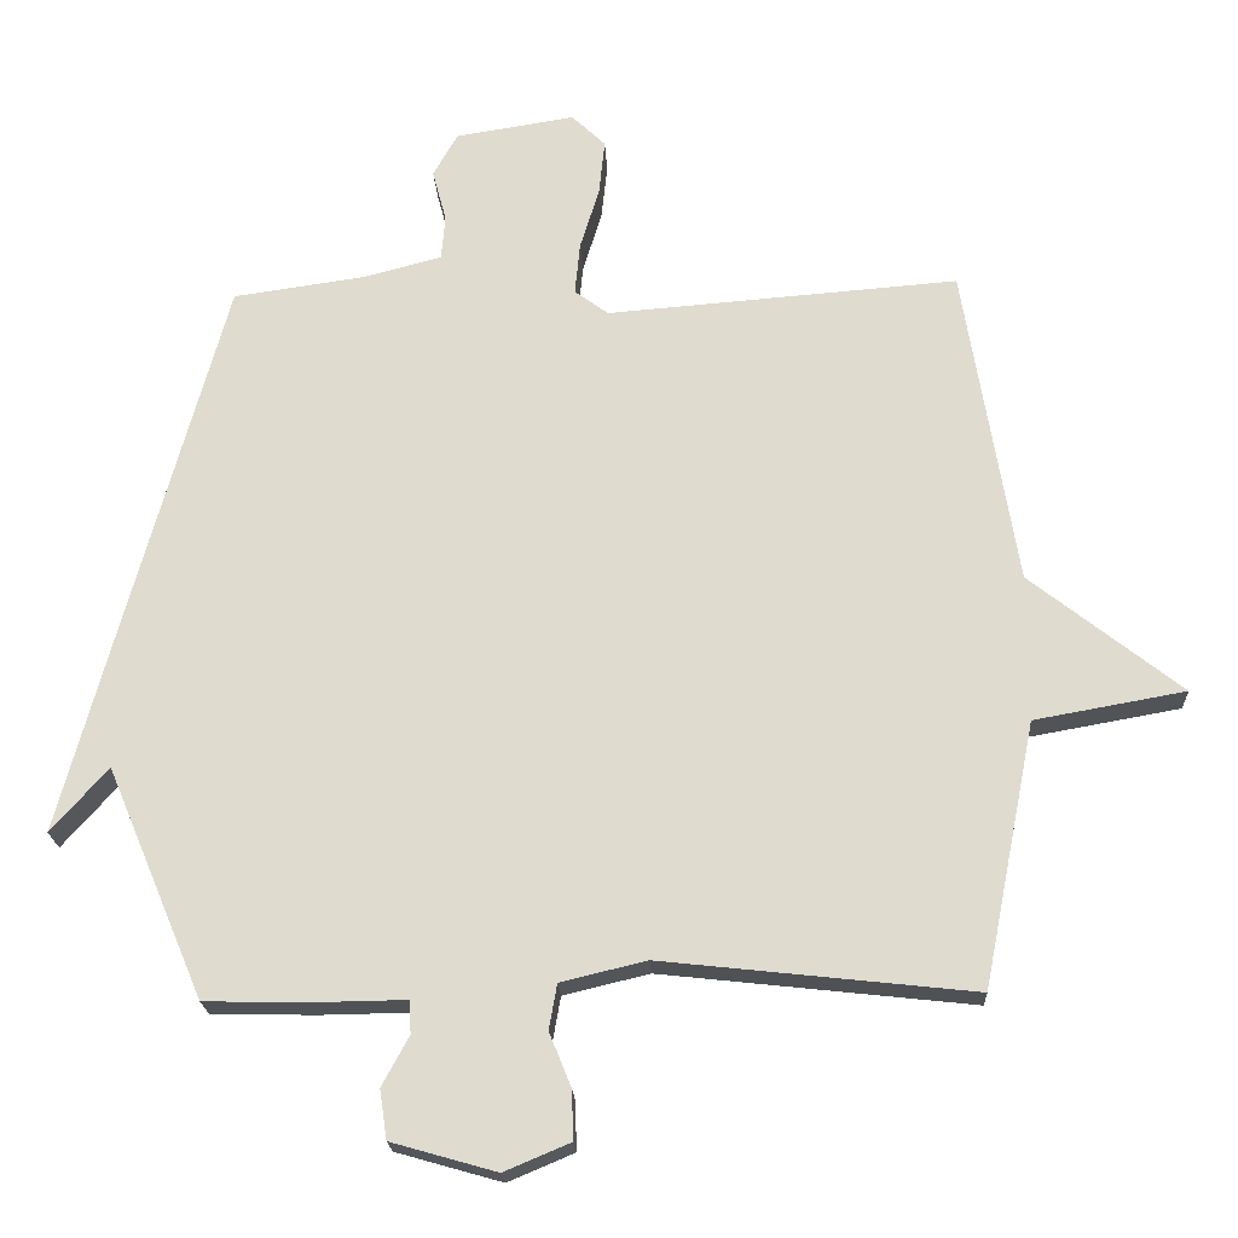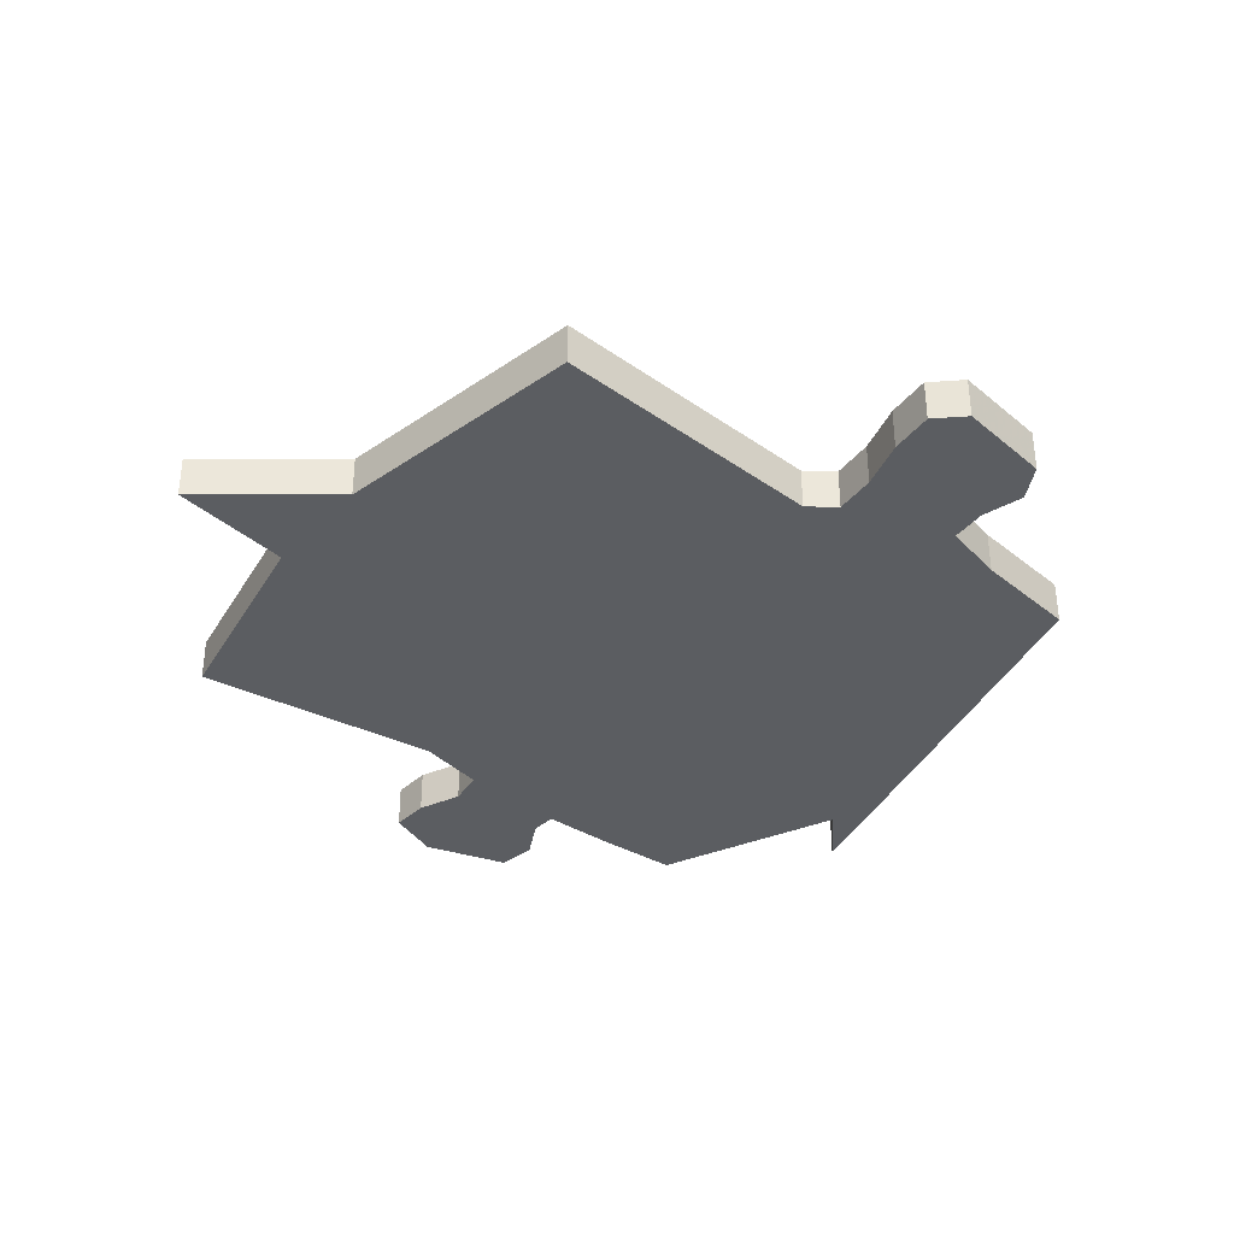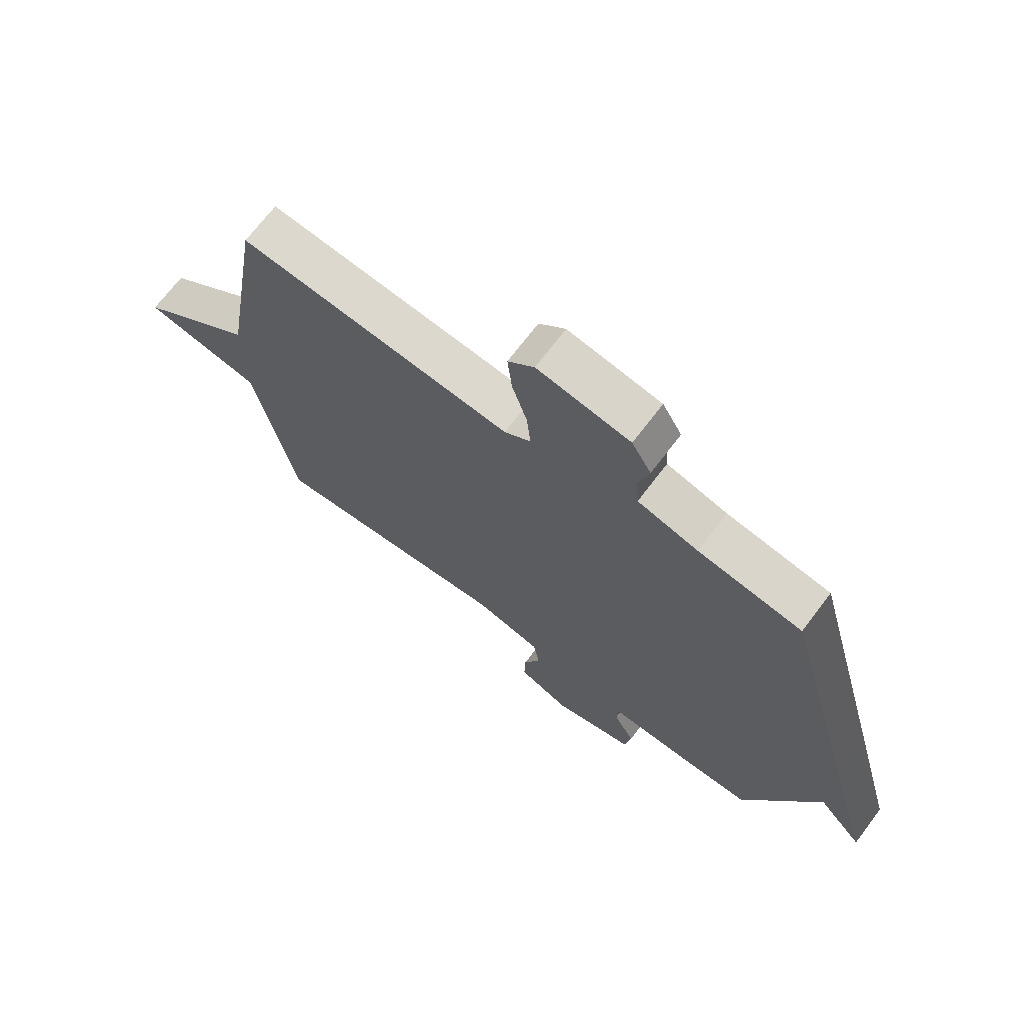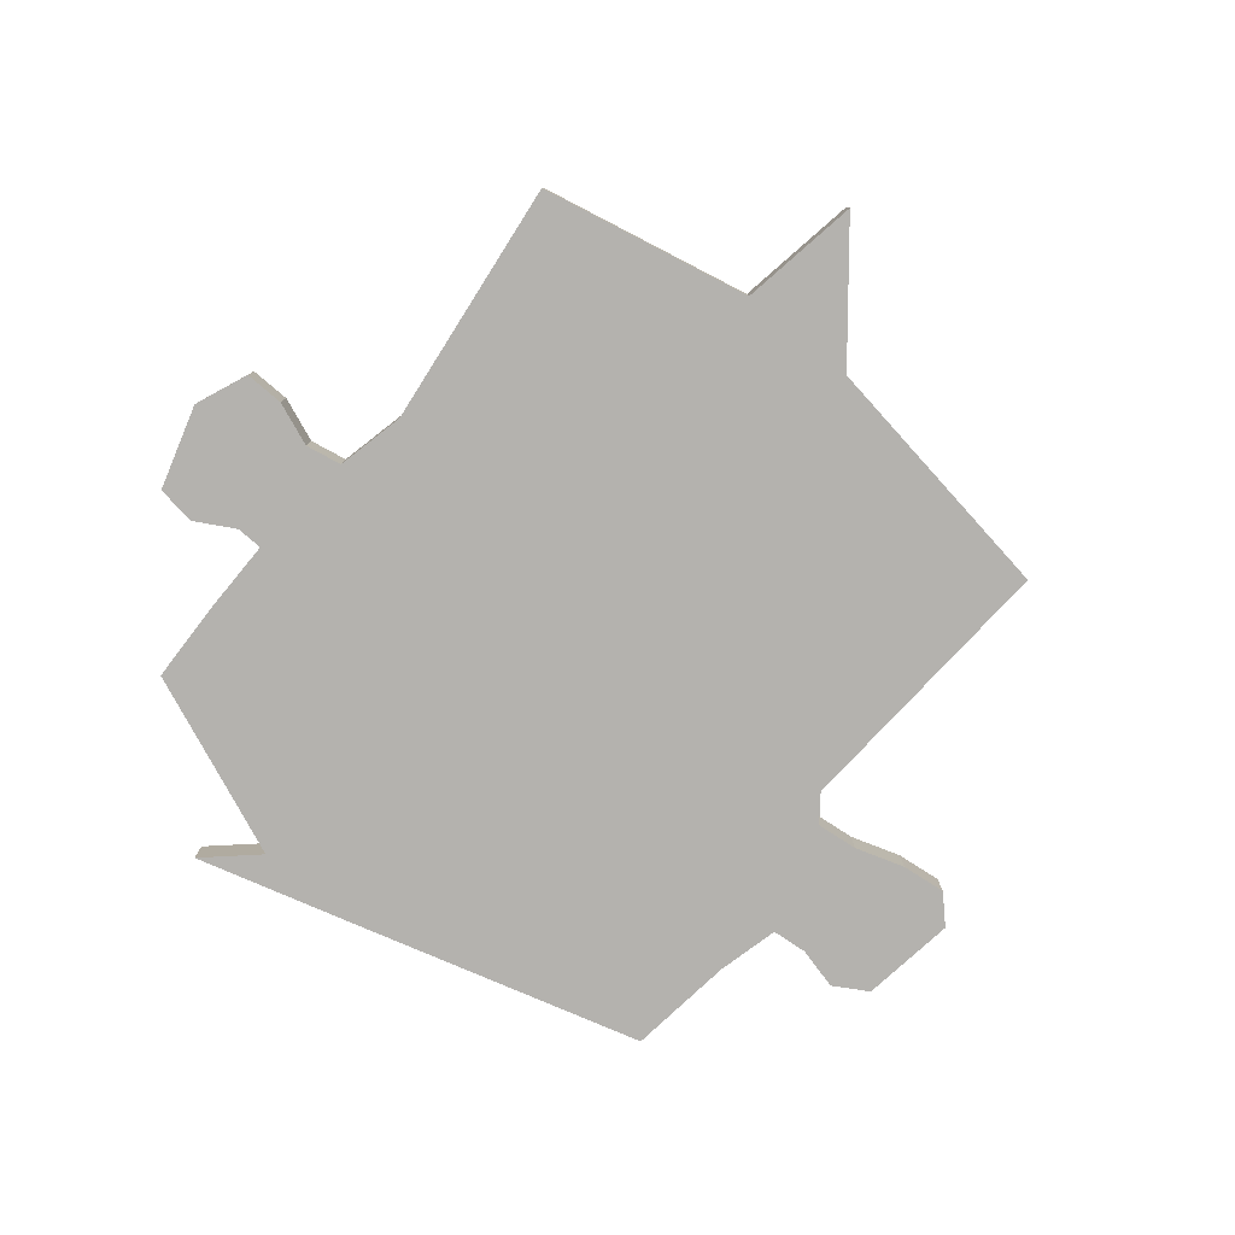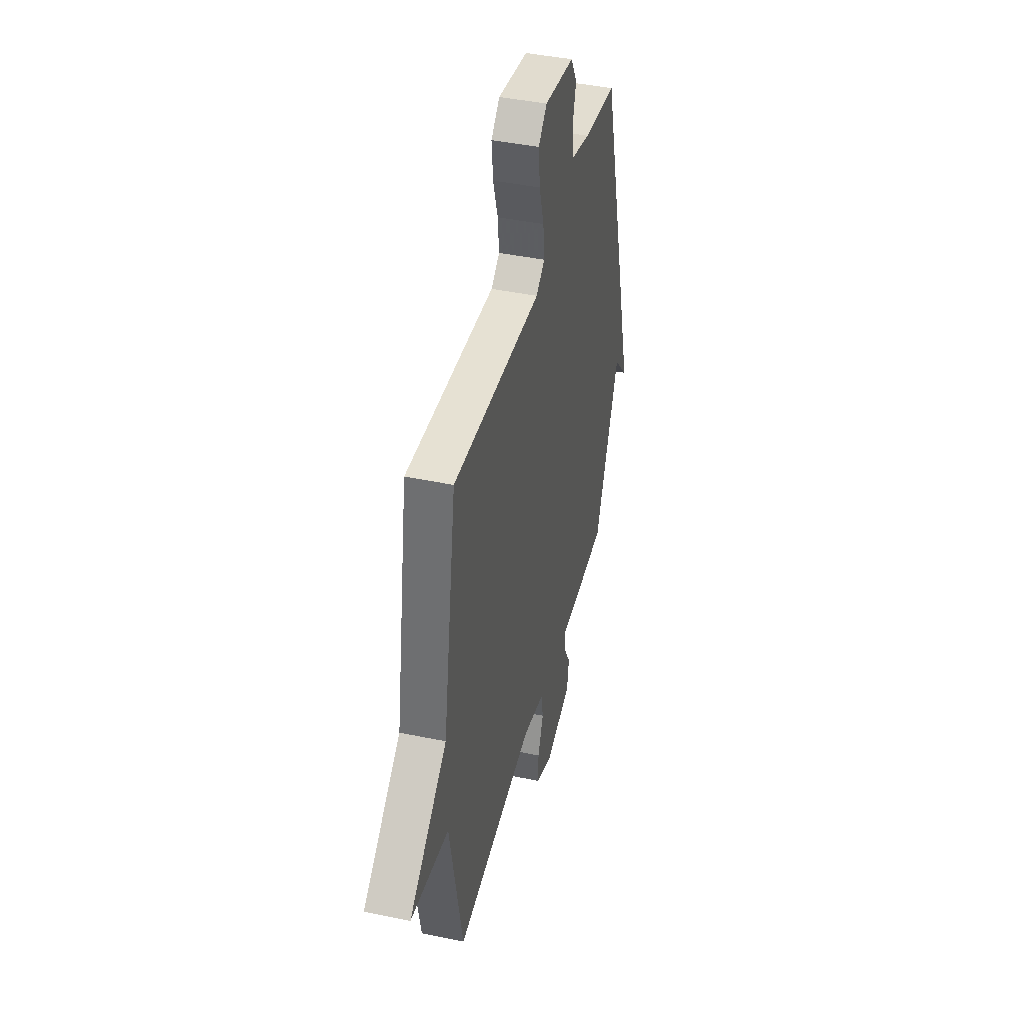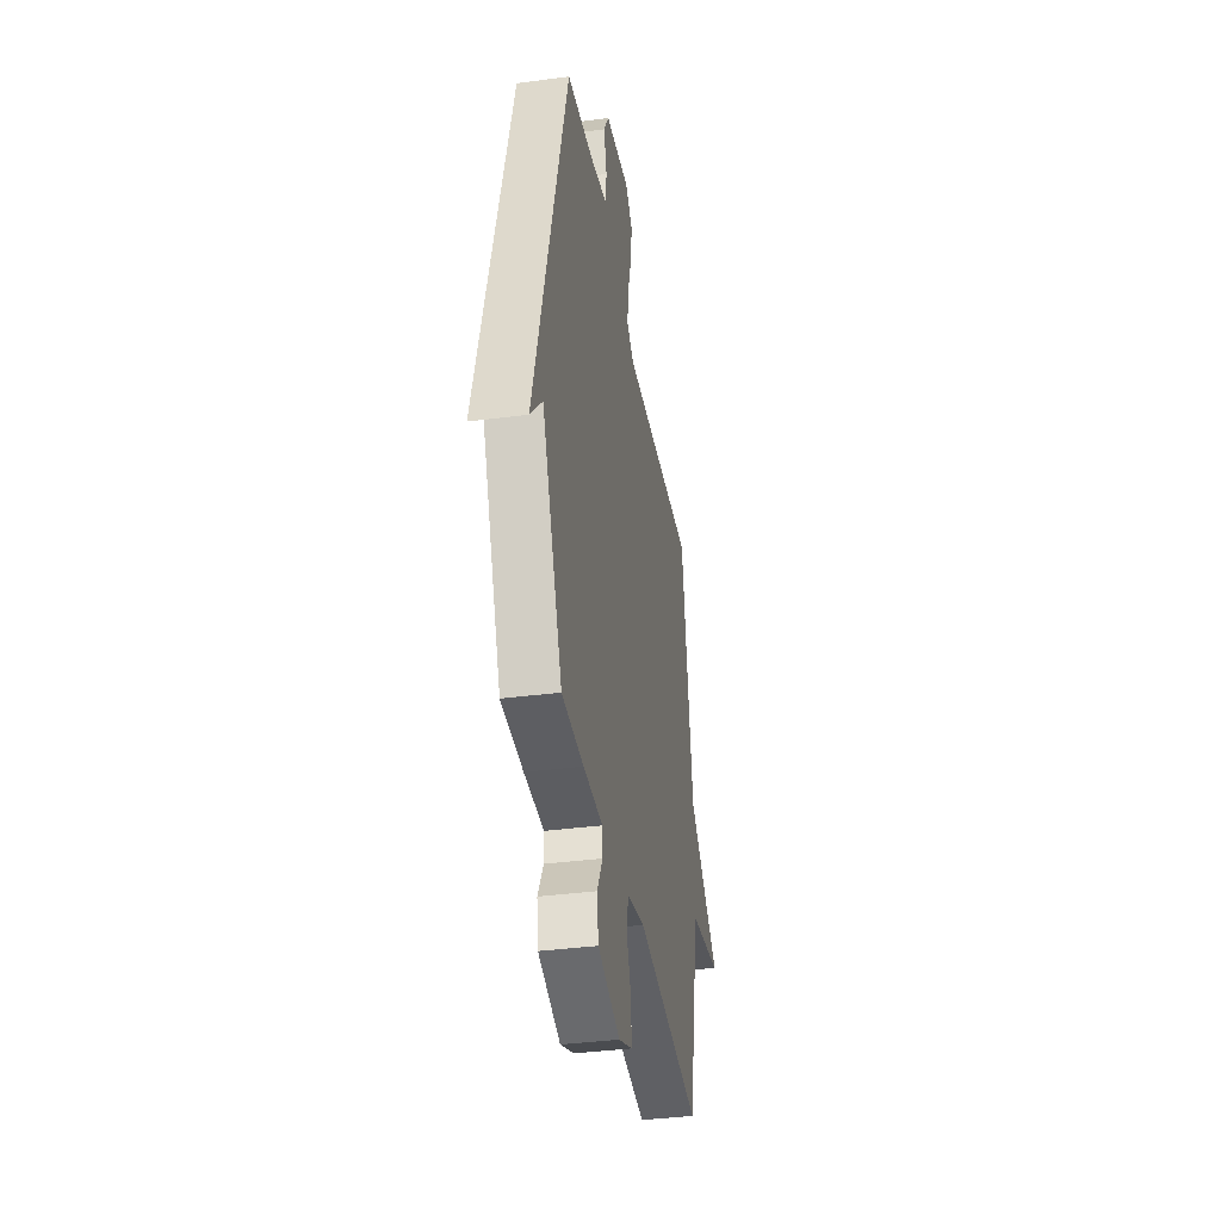
<metadata>
{"format":"obj","ext":"obj","renderer":"f3d","projection":"perspective","resolution":1024,"background":"white","views":[{"elev":-20.6,"azim":-177.3,"up":"+Z"},{"elev":-35.9,"azim":-38.4,"up":"+Y"},{"elev":70.0,"azim":37.1,"up":"+Z"},{"elev":-79.7,"azim":-128.6,"up":"+Y"},{"elev":42.7,"azim":-76.0,"up":"+Z"},{"elev":-37.6,"azim":99.6,"up":"+Z"}]}
</metadata>
<code>
v -0.5 0.07 -0.5
v -0.572 0.07 -0.139
v -0.778 0.07 -0.102
v -0.572 0.07 0.061
v -0.5 0.07 0.5
v -0.02 0.07 0.462
v 0.026 0.07 0.496
v 0.019 0.07 0.567
v -0.007 0.07 0.651
v -0.015 0.07 0.727
v 0.031 0.07 0.771
v 0.193 0.07 0.745
v 0.227 0.07 0.686
v 0.208 0.07 0.615
v 0.213 0.07 0.554
v 0.319 0.07 0.526
v 0.5 0.07 0.5
v 0.633 0.07 0.015
v 0.711 0.07 -0.273
v 0.633 0.07 -0.185
v 0.5 0.07 -0.5
v 0.358 0.07 -0.503
v 0.231 0.07 -0.501
v 0.229 0.07 -0.546
v 0.266 0.07 -0.614
v 0.256 0.07 -0.681
v 0.112 0.07 -0.722
v 0.022 0.07 -0.684
v 0.024 0.07 -0.617
v 0.054 0.07 -0.543
v 0.043 0.07 -0.481
v -0.074 0.07 -0.453
v -0.5 0 -0.5
v -0.572 0 -0.139
v -0.778 0 -0.102
v -0.572 0 0.061
v -0.5 0 0.5
v -0.02 0 0.462
v 0.026 0 0.496
v 0.019 0 0.567
v -0.007 0 0.651
v -0.015 0 0.727
v 0.031 0 0.771
v 0.193 0 0.745
v 0.227 0 0.686
v 0.208 0 0.615
v 0.213 0 0.554
v 0.319 0 0.526
v 0.5 0 0.5
v 0.633 0 0.015
v 0.711 0 -0.273
v 0.633 0 -0.185
v 0.5 0 -0.5
v 0.358 0 -0.503
v 0.231 0 -0.501
v 0.229 0 -0.546
v 0.266 0 -0.614
v 0.256 0 -0.681
v 0.112 0 -0.722
v 0.022 0 -0.684
v 0.024 0 -0.617
v 0.054 0 -0.543
v 0.043 0 -0.481
v -0.074 0 -0.453
f 28 29 30
f 27 28 30
f 26 27 30
f 25 26 30
f 24 25 30
f 23 24 30 31
f 23 31 32
f 22 23 32
f 21 22 32
f 20 21 32
f 18 19 20
f 17 18 20
f 16 17 20
f 32 1 2
f 20 32 2
f 16 20 2
f 15 16 2
f 12 13 14
f 11 12 14
f 10 11 14
f 9 10 14
f 8 9 14
f 7 8 14 15
f 4 5 6
f 3 4 6
f 2 3 6
f 15 2 6
f 6 7 15
f 62 61 60
f 62 60 59
f 62 59 58
f 62 58 57
f 62 57 56
f 63 62 56 55
f 64 63 55
f 64 55 54
f 64 54 53
f 64 53 52
f 52 51 50
f 52 50 49
f 52 49 48
f 34 33 64
f 34 64 52
f 34 52 48
f 34 48 47
f 46 45 44
f 46 44 43
f 46 43 42
f 46 42 41
f 46 41 40
f 47 46 40 39
f 38 37 36
f 38 36 35
f 38 35 34
f 38 34 47
f 47 39 38
f 1 33 34 2
f 2 34 35 3
f 3 35 36 4
f 4 36 37 5
f 5 37 38 6
f 6 38 39 7
f 7 39 40 8
f 8 40 41 9
f 9 41 42 10
f 10 42 43 11
f 11 43 44 12
f 12 44 45 13
f 13 45 46 14
f 14 46 47 15
f 15 47 48 16
f 16 48 49 17
f 17 49 50 18
f 18 50 51 19
f 19 51 52 20
f 20 52 53 21
f 21 53 54 22
f 22 54 55 23
f 23 55 56 24
f 24 56 57 25
f 25 57 58 26
f 26 58 59 27
f 27 59 60 28
f 28 60 61 29
f 29 61 62 30
f 30 62 63 31
f 31 63 64 32
f 32 64 33 1

</code>
